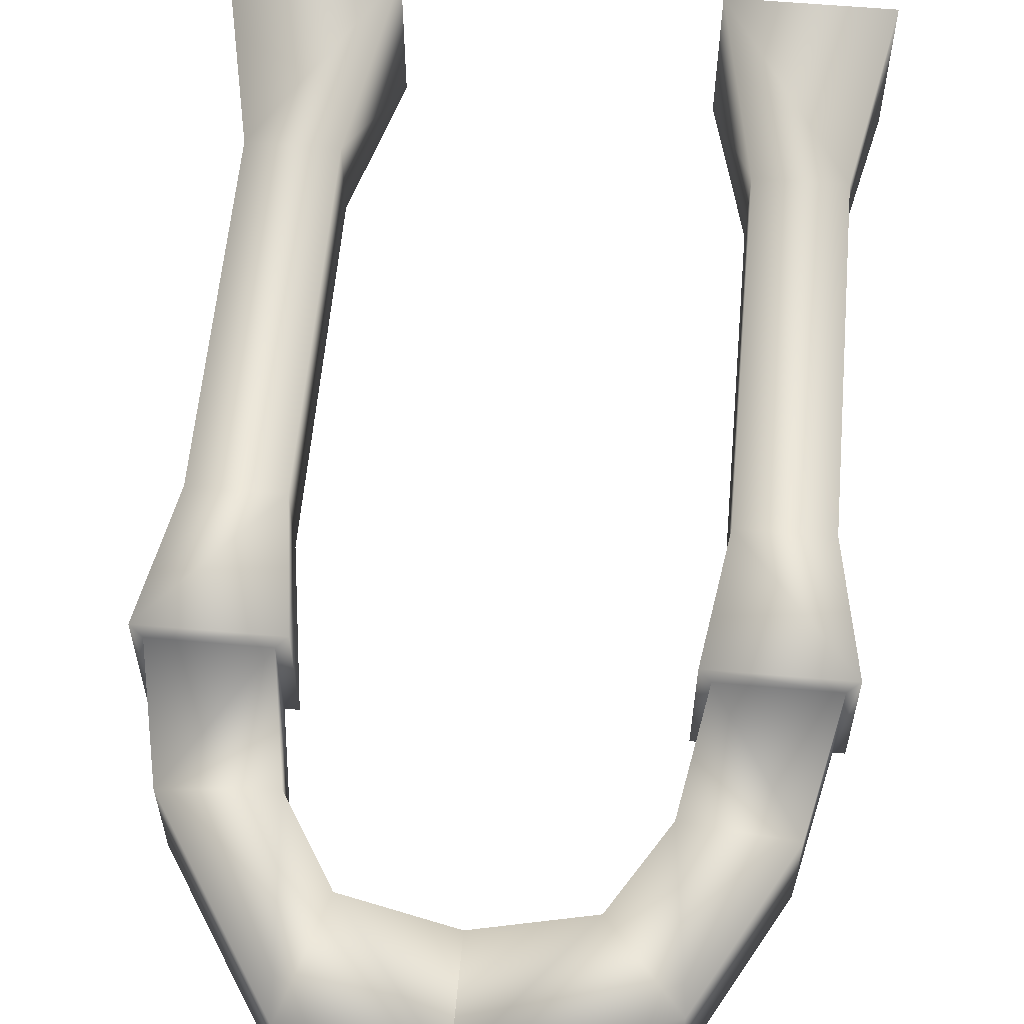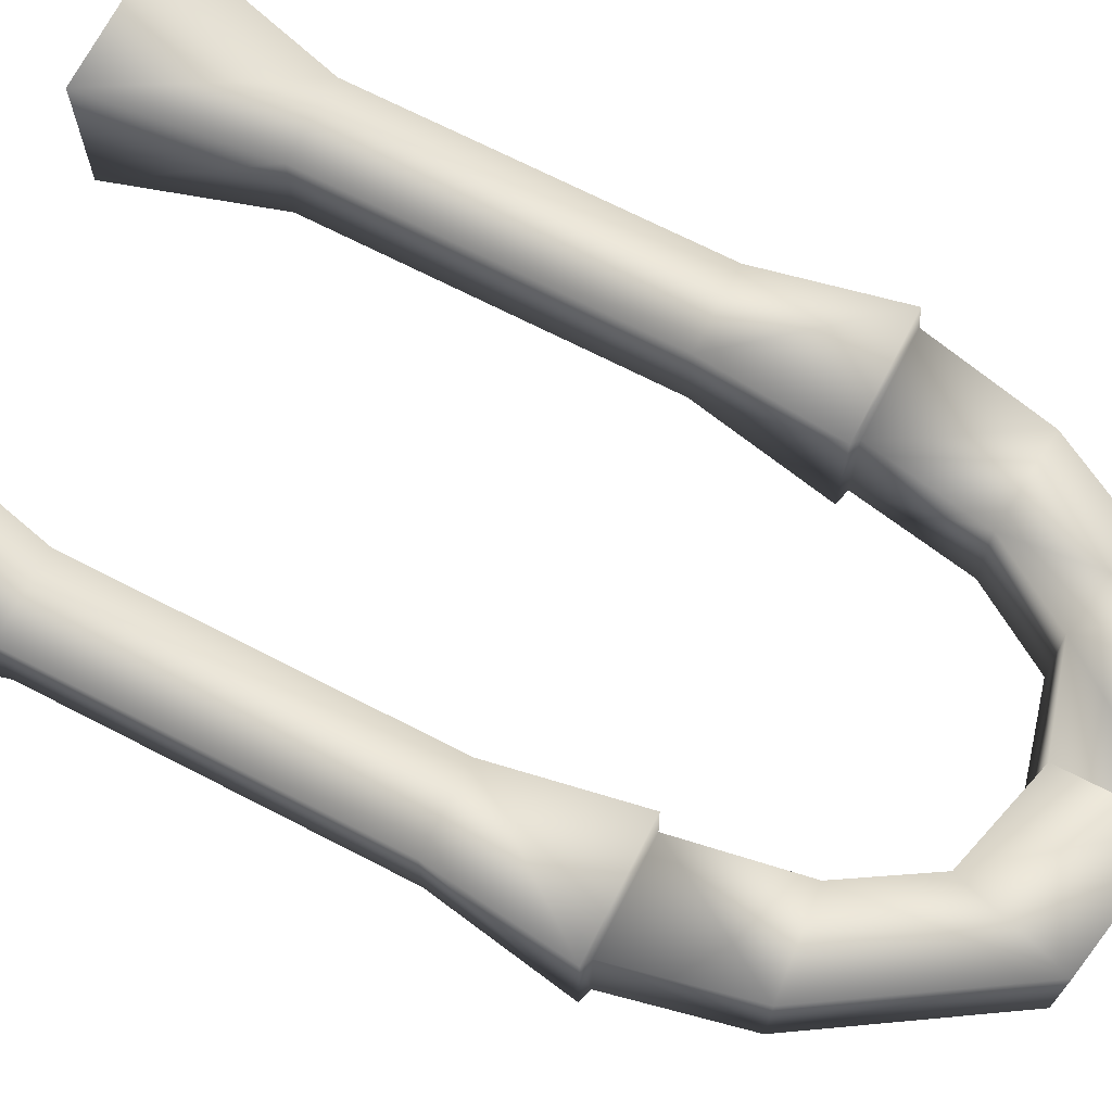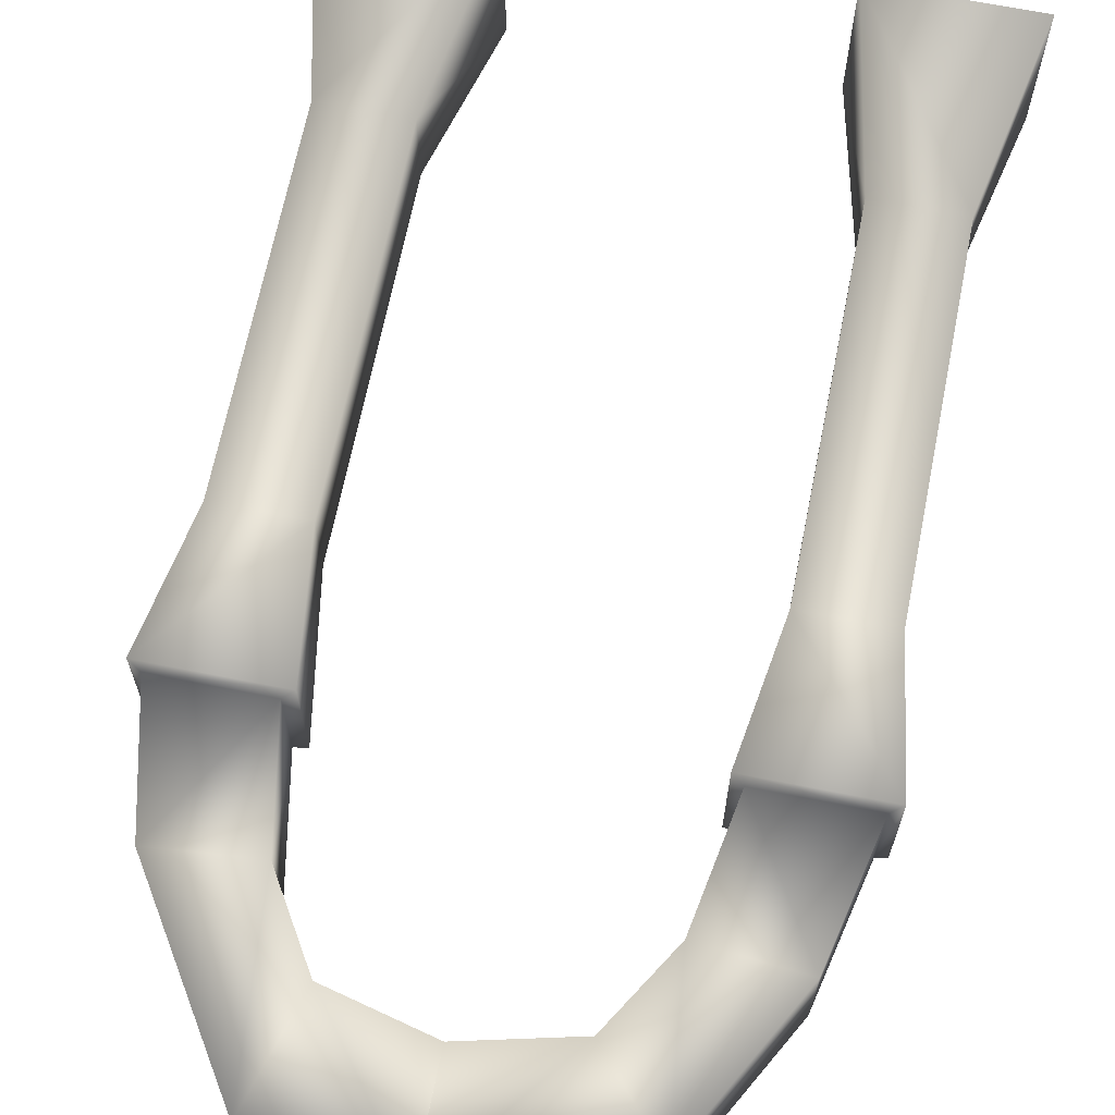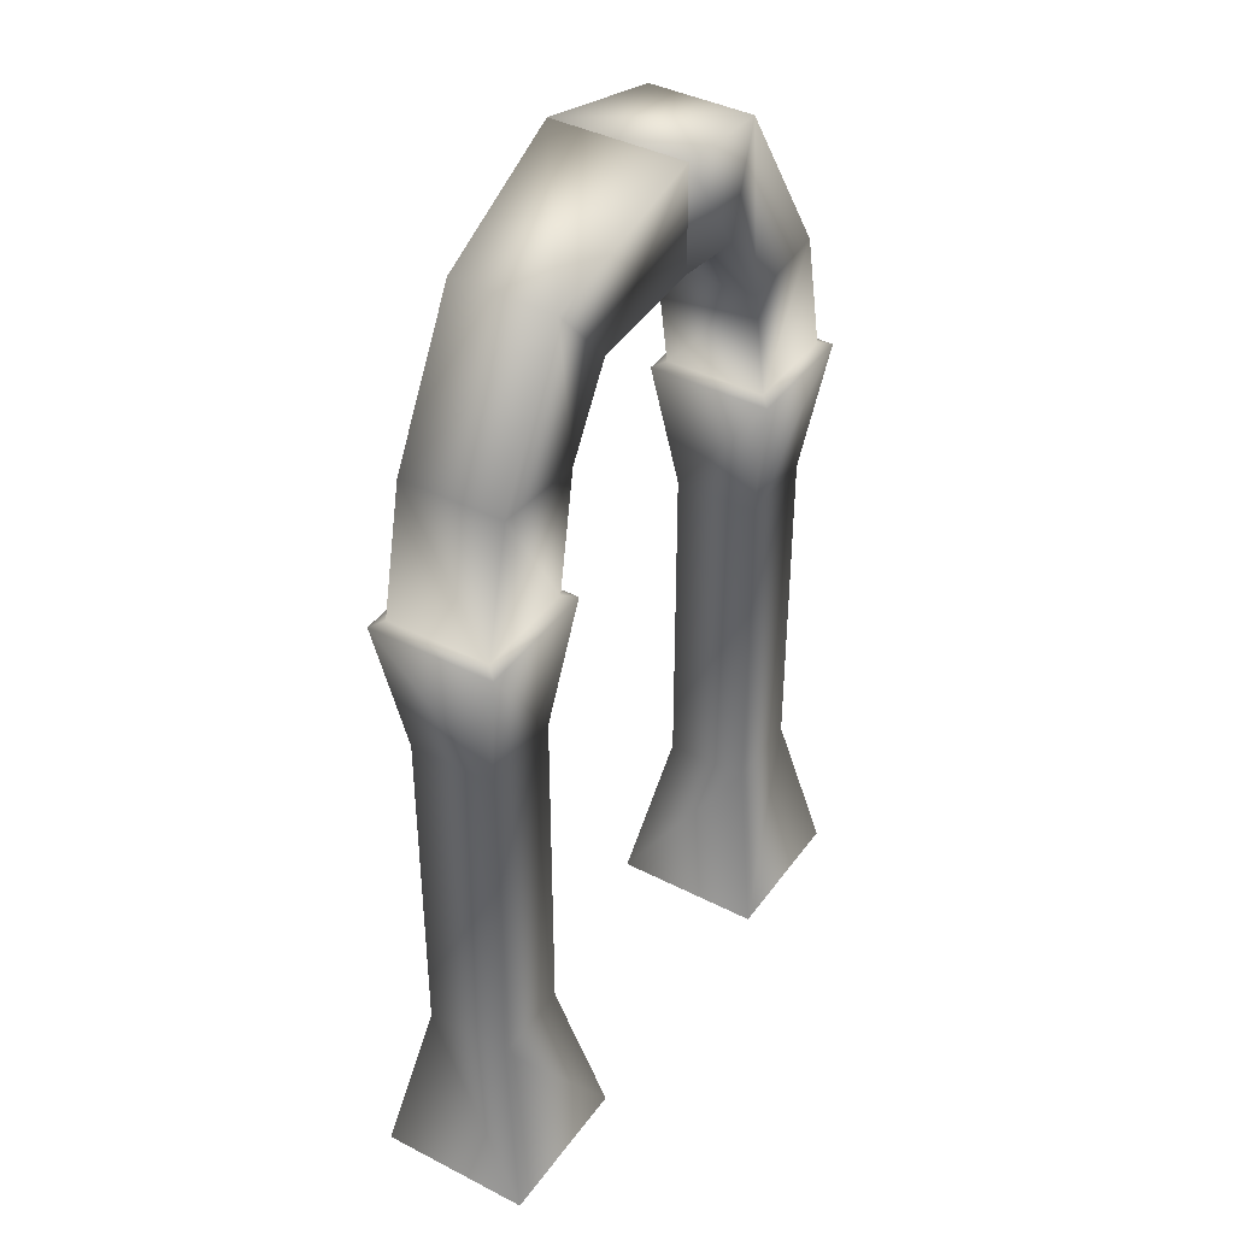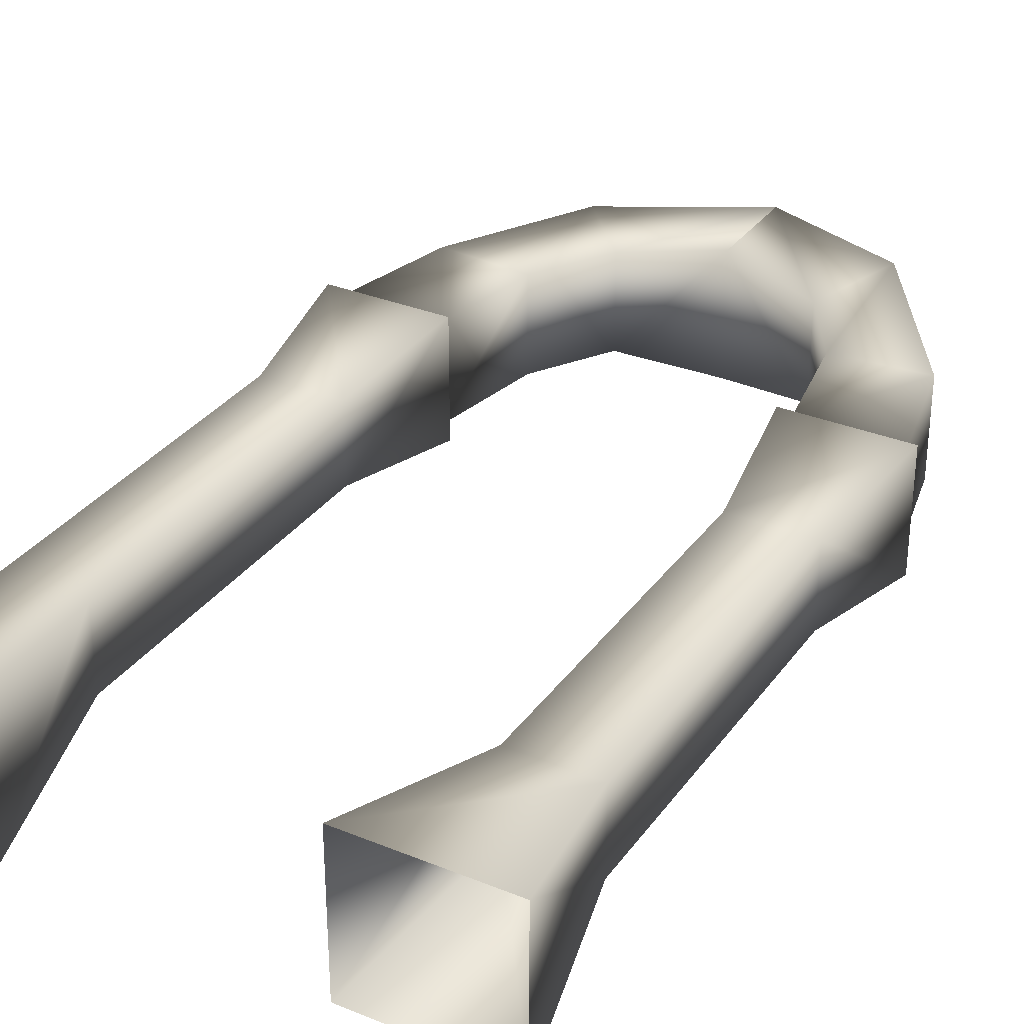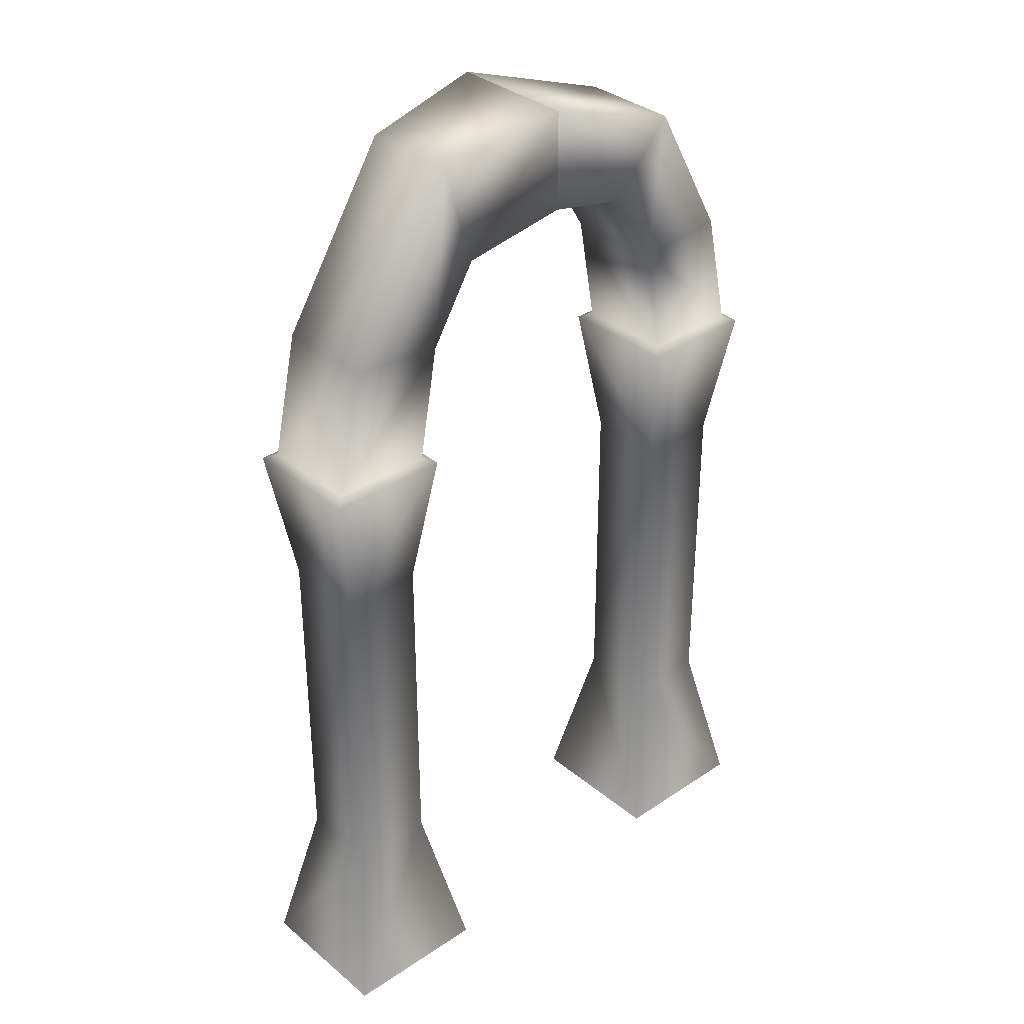
<metadata>
{"format":"obj","ext":"obj","renderer":"f3d","projection":"perspective","resolution":1024,"background":"white","views":[{"elev":59.2,"azim":-174.9,"up":"+Z"},{"elev":70.1,"azim":117.2,"up":"+Z"},{"elev":66.9,"azim":-168.7,"up":"+Z"},{"elev":40.4,"azim":-57.7,"up":"+Y"},{"elev":32.1,"azim":29.8,"up":"+Z"},{"elev":34.3,"azim":137.9,"up":"+Y"}]}
</metadata>
<code>
g Area_Common_Build_Arch_C_01_Col
v 2.388 1.465 -0.3891
v 1.619 4.66 -0.3891
v 1.619 1.465 -0.3891
v 2.388 4.66 -0.3891
v 1.619 1.465 0.3803
v 1.619 4.66 0.3803
v 2.388 4.66 0.3803
v 2.388 1.465 0.3803
v 2.705 -0.08128 -0.7055
v 1.302 -0.08128 -0.7055
v 1.302 -0.08128 0.6967
v 2.705 -0.08128 0.6967
v 1.435 5.929 -0.573
v 2.572 5.929 -0.573
v 1.435 5.929 0.5642
v 2.572 5.929 0.5642
v 1.535 5.973 -0.4732
v 2.472 5.973 -0.4732
v 1.535 5.973 0.4644
v 2.472 5.973 0.4644
v 1.343 7.049 -0.4732
v 2.216 7.13 -0.4732
v 1.343 7.049 0.4644
v 2.216 7.13 0.4644
v 1.192 8.739 -0.4732
v 0.9029 7.77 -0.4732
v 0.9029 7.77 0.4644
v 1.192 8.739 0.4644
v 0.001037 8.96 -0.6093
v 0 8.021 -0.6091
v 0 8.491 -0.6093
v 0 8.021 0.6003
v 0.001037 8.96 0.6005
v 0 8.491 0.6005
v -0.001037 8.96 -0.6093
v -0.9029 7.77 -0.4732
v -1.494 8.445 -0.4732
v -1.343 7.049 -0.4732
v -2.216 7.13 -0.4732
v -2.472 5.973 -0.4732
v -1.535 5.973 -0.4732
v -2.572 5.929 -0.573
v -1.435 5.929 -0.573
v -2.388 4.66 -0.3891
v -1.619 4.66 -0.3891
v -2.388 1.465 -0.3891
v -1.619 1.465 -0.3891
v -1.619 1.465 0.3803
v -1.619 4.66 0.3803
v -2.388 4.66 0.3803
v -2.388 1.465 0.3803
v -2.705 -0.08128 -0.7055
v -1.302 -0.08128 -0.7055
v -1.302 -0.08128 0.6967
v -2.705 -0.08128 0.6967
v -1.435 5.929 0.5642
v -2.572 5.929 0.5642
v -1.535 5.973 0.4644
v -2.472 5.973 0.4644
v -1.343 7.049 0.4644
v -2.216 7.13 0.4644
v -0.9029 7.77 0.4644
v -1.494 8.445 0.4644
v -0.001037 8.96 0.6005
g Area_Common_Build_Arch_C_01_Col_0
f 3 2 1
f 4 1 2
f 3 5 2
f 6 2 5
f 6 5 7
f 8 7 5
f 7 8 4
f 1 4 8
f 1 9 3
f 10 3 9
f 3 10 5
f 11 5 10
f 5 11 8
f 12 8 11
f 8 12 1
f 9 1 12
f 2 13 4
f 14 4 13
f 4 14 7
f 6 15 2
f 13 2 15
f 7 16 6
f 15 6 16
f 16 7 14
f 13 17 14
f 18 14 17
f 14 18 16
f 15 19 13
f 17 13 19
f 16 20 15
f 19 15 20
f 20 16 18
f 17 21 18
f 22 18 21
f 18 22 20
f 19 23 17
f 21 17 23
f 20 24 19
f 23 19 24
f 24 20 22
f 22 21 25
f 26 25 21
f 21 23 26
f 27 26 23
f 24 28 23
f 27 23 28
f 25 28 22
f 24 22 28
f 29 25 26
f 25 29 28
f 30 29 26
f 31 29 30
f 30 26 32
f 27 32 26
f 32 27 33
f 33 27 28
f 33 28 29
f 29 31 33
f 34 32 33
f 34 33 31
f 31 30 35
f 35 30 36
f 30 32 36
f 37 35 36
f 36 38 37
f 39 37 38
f 39 38 40
f 41 40 38
f 40 41 42
f 43 42 41
f 42 43 44
f 45 44 43
f 44 45 46
f 47 46 45
f 47 45 48
f 49 48 45
f 49 50 48
f 44 50 42
f 51 48 50
f 46 51 44
f 50 44 51
f 46 47 52
f 53 52 47
f 47 48 53
f 54 53 48
f 48 51 54
f 55 54 51
f 52 55 46
f 51 46 55
f 43 56 45
f 49 45 56
f 56 57 49
f 50 49 57
f 57 42 50
f 56 43 58
f 41 58 43
f 58 59 56
f 57 56 59
f 59 40 57
f 42 57 40
f 58 41 60
f 38 60 41
f 60 61 58
f 59 58 61
f 61 39 59
f 40 59 39
f 38 36 60
f 62 60 36
f 62 63 60
f 61 60 63
f 61 63 39
f 37 39 63
f 62 36 32
f 32 64 62
f 62 64 63
f 34 64 32
f 37 63 35
f 64 35 63
f 34 31 64
f 35 64 31

</code>
